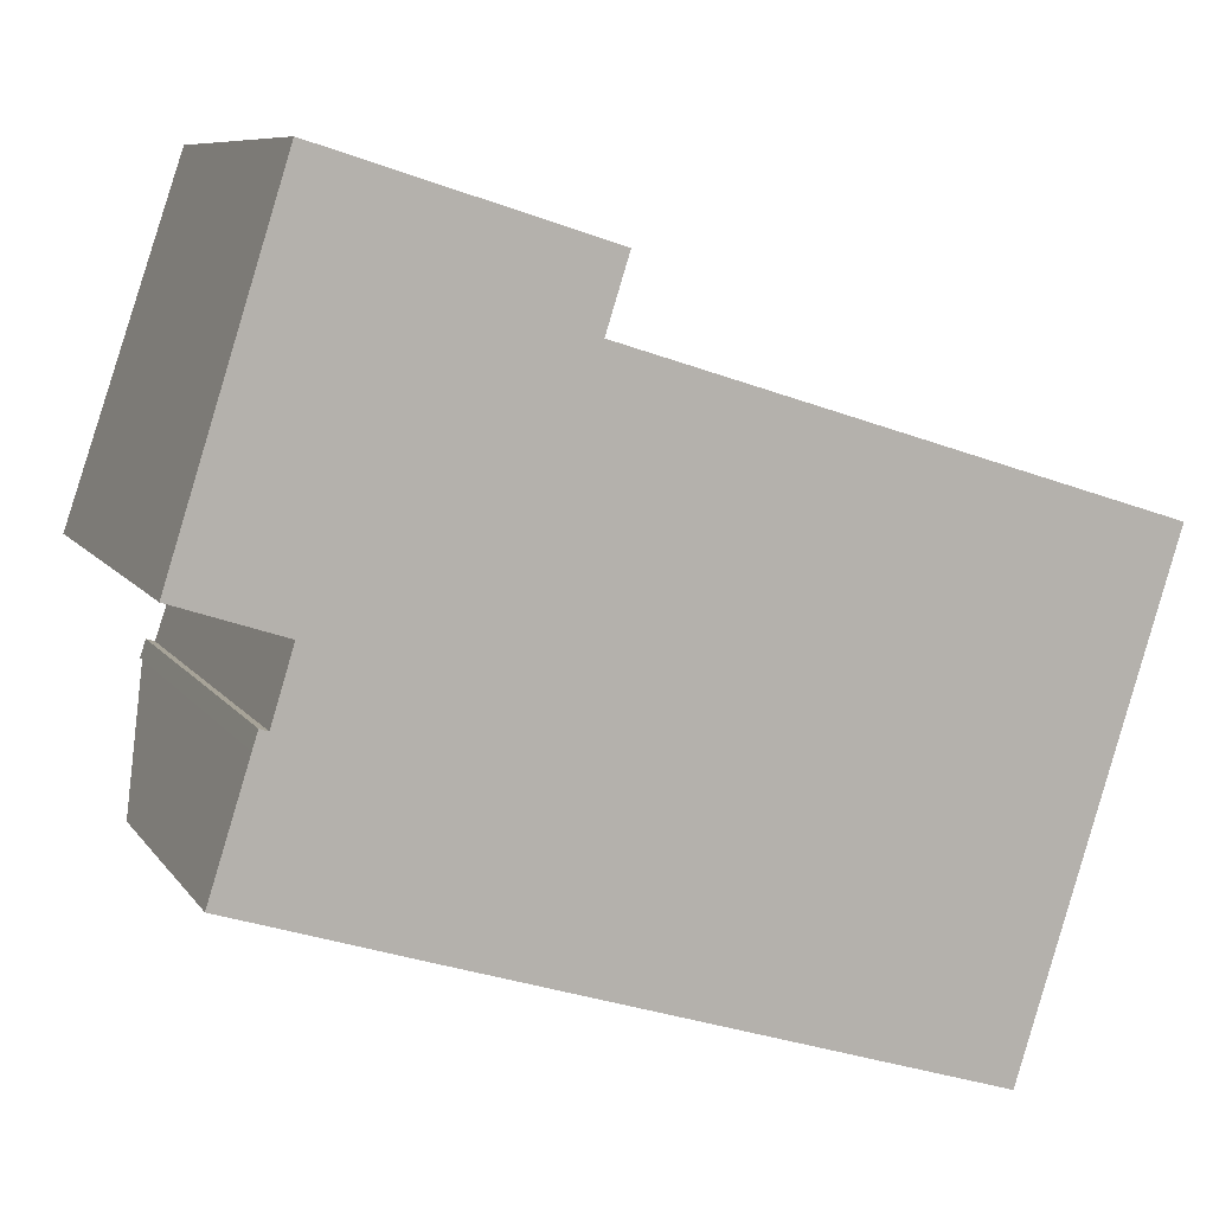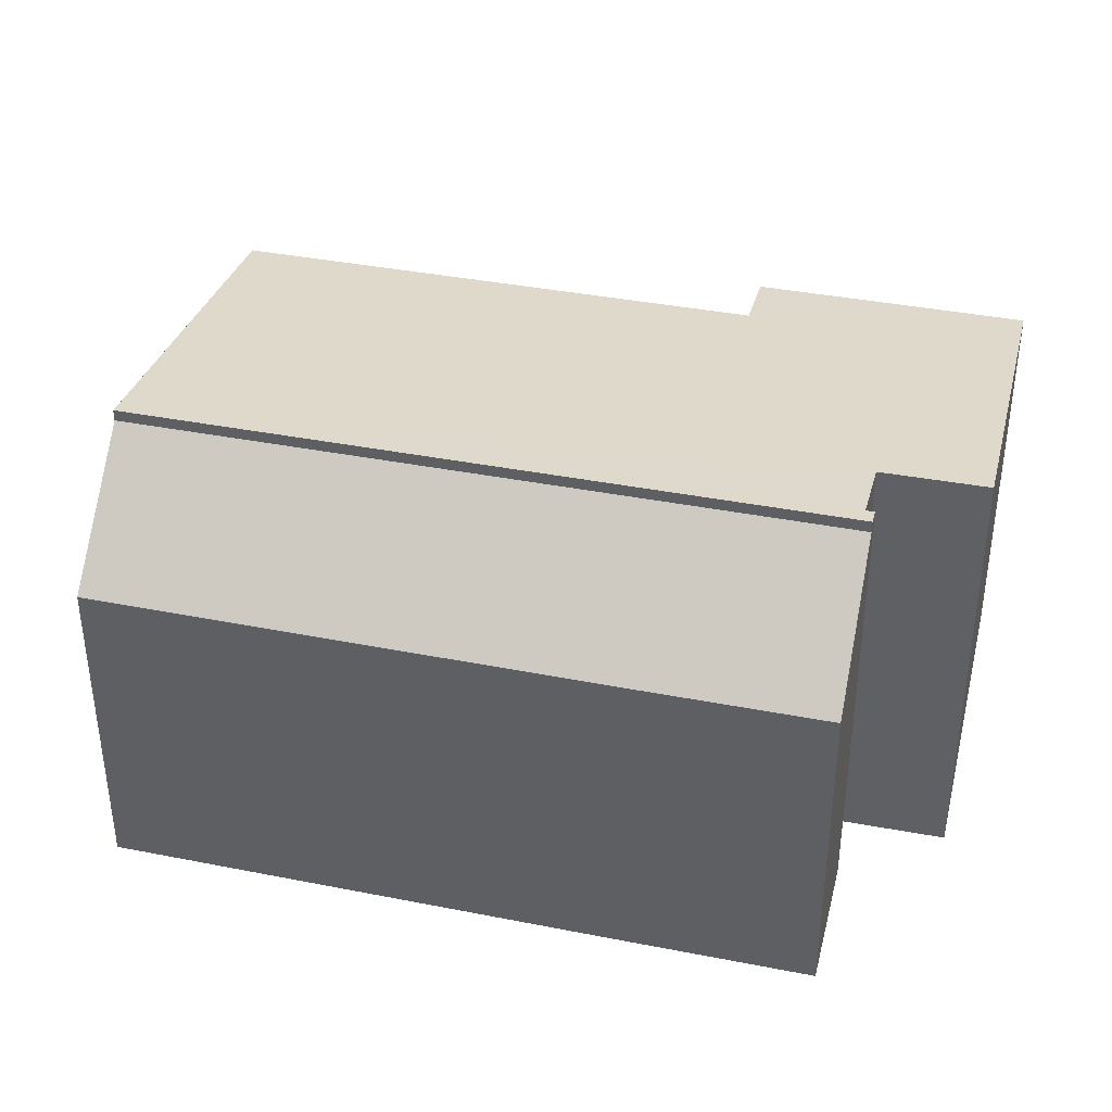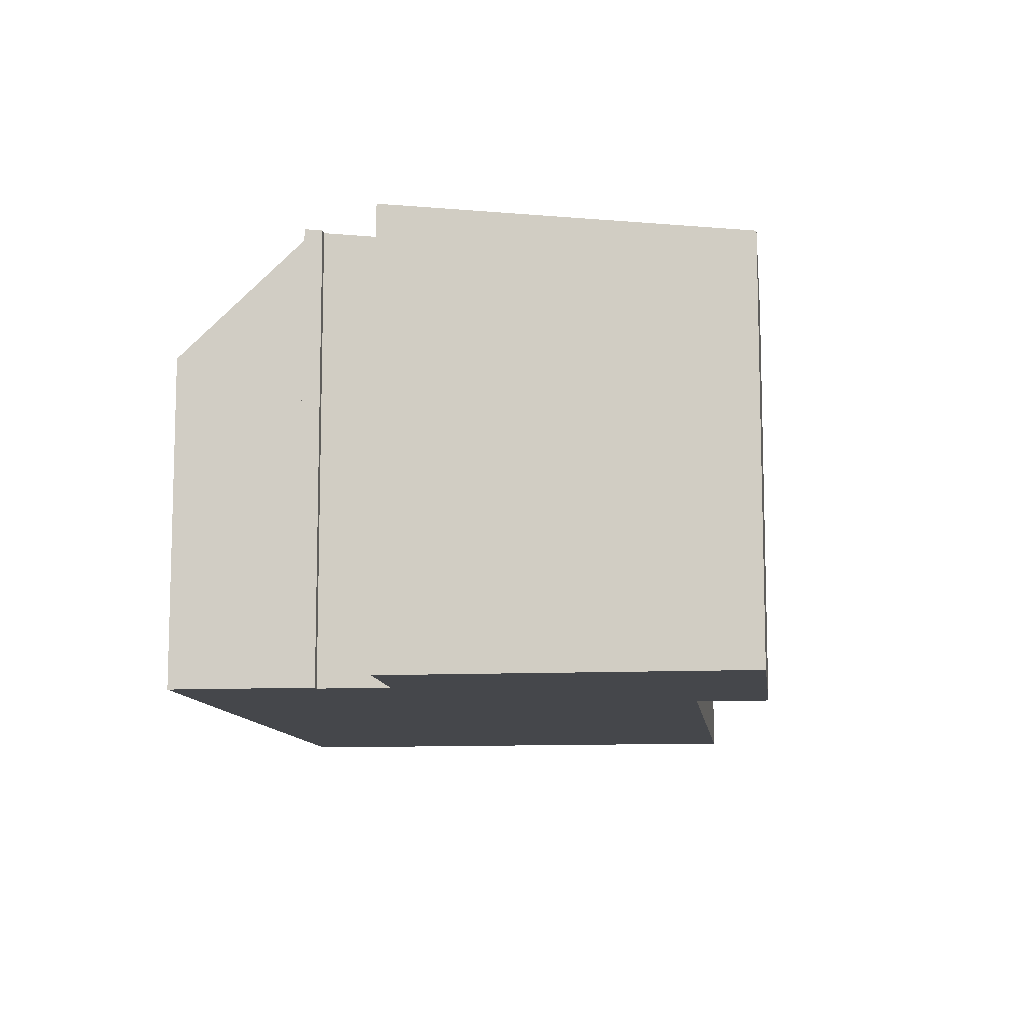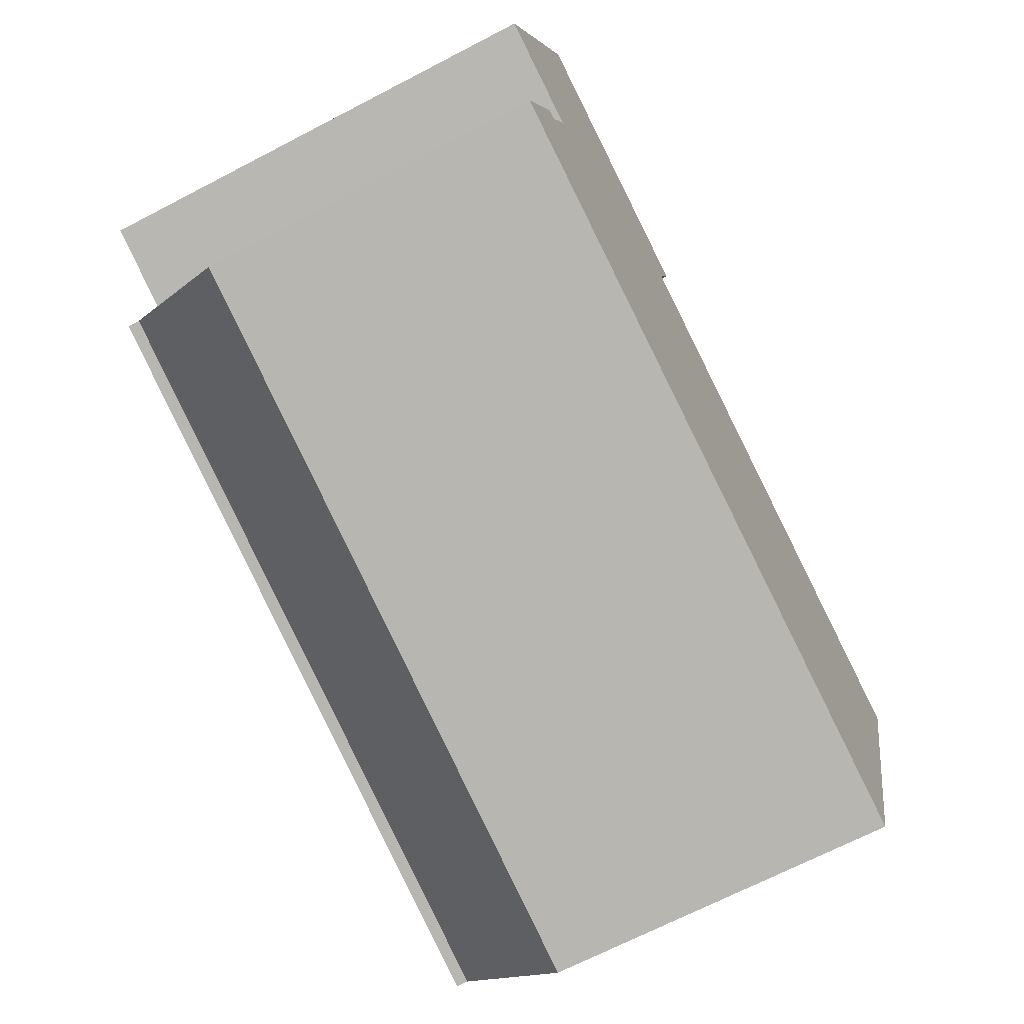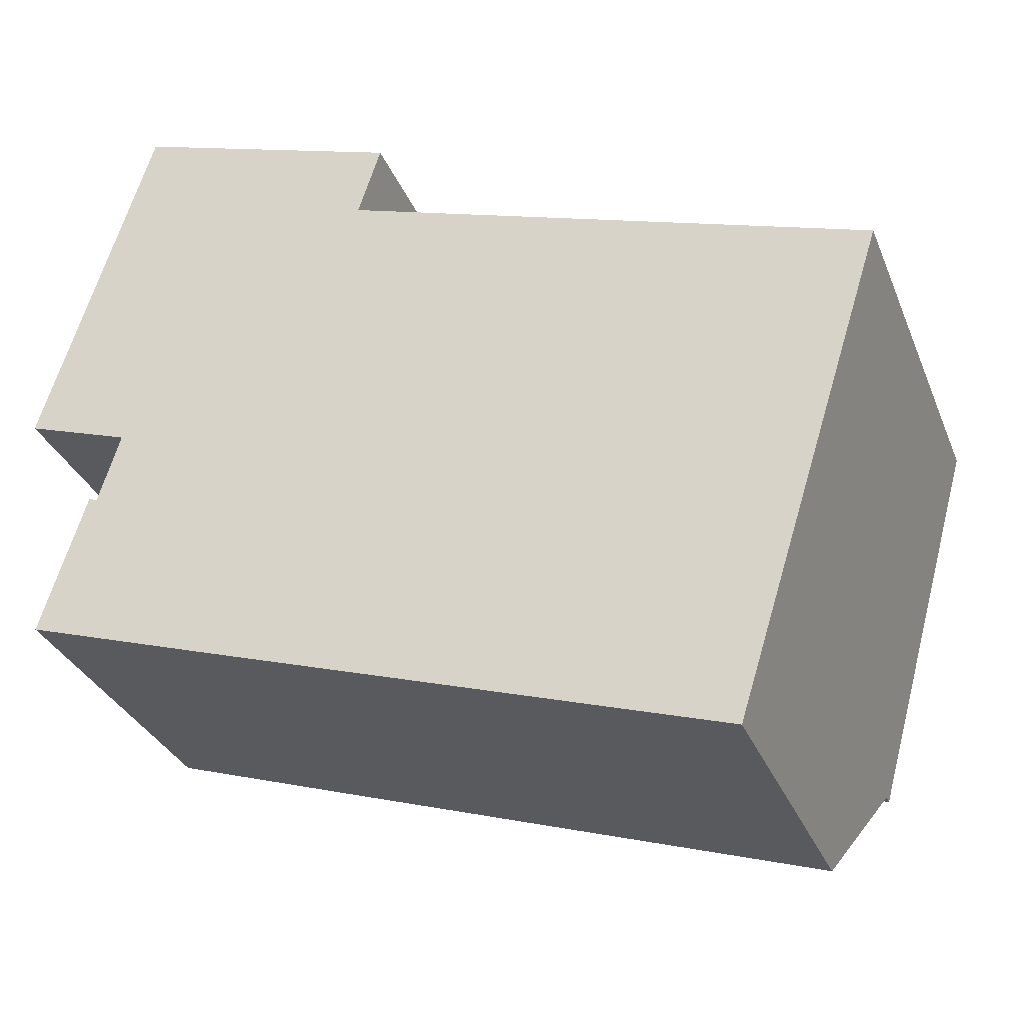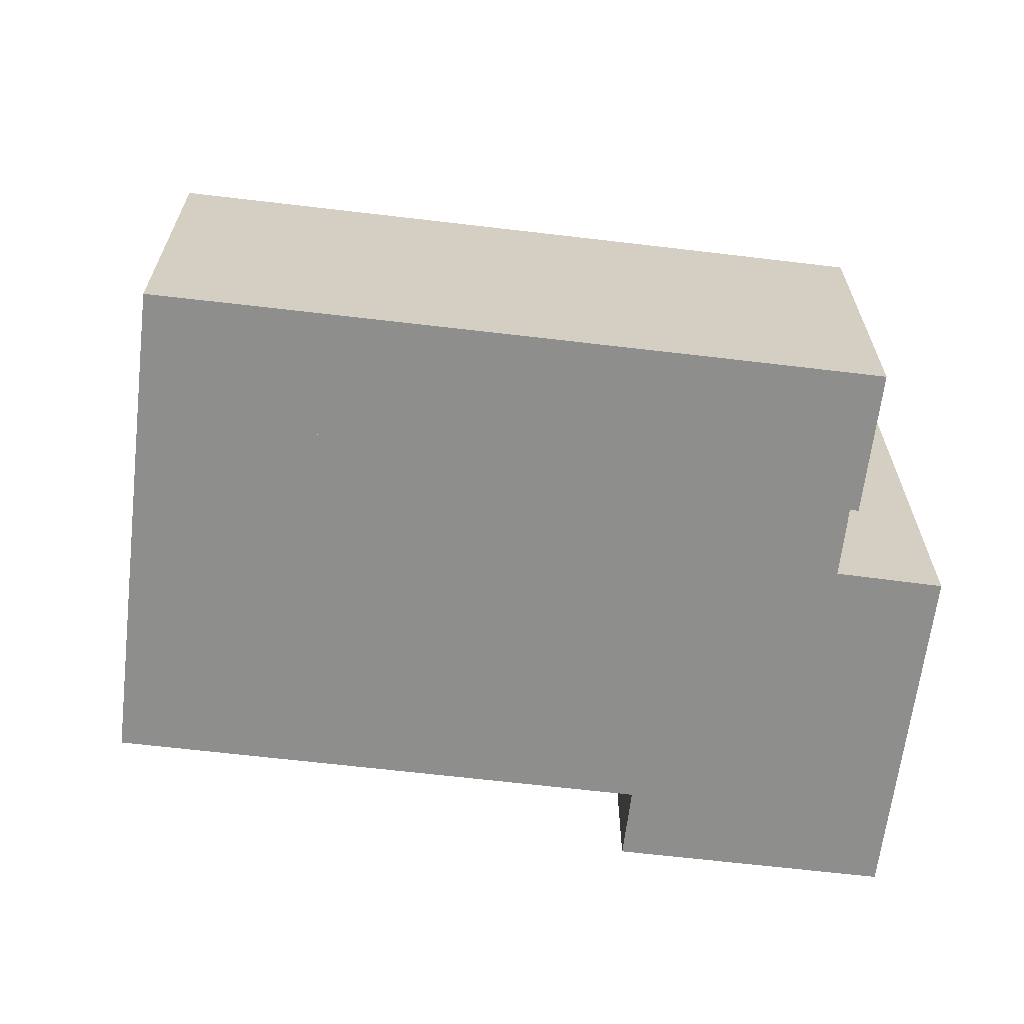
<metadata>
{"format":"obj","ext":"obj","renderer":"f3d","projection":"perspective","resolution":1024,"background":"white","views":[{"elev":8.4,"azim":-19.8,"up":"+Z"},{"elev":38.2,"azim":-148.6,"up":"+Y"},{"elev":-10.6,"azim":-65.5,"up":"+Y"},{"elev":-68.3,"azim":-62.4,"up":"+Z"},{"elev":-31.4,"azim":19.6,"up":"+Z"},{"elev":-64.9,"azim":-169.4,"up":"+Y"}]}
</metadata>
<code>
v  1.399 9.293 -2.432
v  4.526 6.846 -6.183
v  0.603 6.848 -4.947
v  15.71 9.293 -6.931
v  12.51 6.86 -8.678
v  14.93 6.866 -9.431
v  1.399 1.489e-16 -2.432
v  15.71 4.244e-16 -6.931
v  14.93 5.775e-16 -9.431
v  12.51 5.314e-16 -8.678
v  4.526 3.786e-16 -6.183
v  0.603 3.029e-16 -4.947
v  2.232 8.471 7.076
v  2.126 9.321 -0.699
v  0 9.318 5.706e-16
v  7.722 8.471 5.35
v  7.266 8.643 3.916
v  2.276 8.471 7.062
v  1.513 9.492 -2.073
v  15.71 9.535 -6.931
v  1.399 9.535 -2.432
v  1.685 9.492 -2.129
v  18.03 8.643 0.531
v  7.266 -2.398e-16 3.916
v  7.722 -3.276e-16 5.35
v  18.03 -3.251e-17 0.531
v  1.513 1.269e-16 -2.073
v  1.685 1.304e-16 -2.129
v  2.276 -4.324e-16 7.062
v  2.232 -4.333e-16 7.076
v  2.126 4.28e-17 -0.699
v  0 0 0
g defaultobject
f 1 2 3
f 2 1 4
f 2 4 5
f 5 4 6
f 7 4 1
f 4 7 8
f 8 6 4
f 6 8 9
f 9 5 6
f 5 9 2
f 2 9 10
f 2 10 11
f 2 11 3
f 3 11 12
f 3 7 1
f 7 3 12
f 7 9 8
f 9 7 10
f 10 7 11
f 11 7 12
f 13 14 15
f 16 17 18
f 19 20 21
f 20 19 22
f 20 22 14
f 20 14 13
f 20 13 18
f 20 18 17
f 20 17 23
f 16 24 17
f 24 16 25
f 23 8 20
f 8 23 26
f 24 23 17
f 23 24 26
f 27 22 19
f 22 27 28
f 18 25 16
f 25 18 13
f 25 13 29
f 29 13 30
f 8 21 20
f 21 8 7
f 31 15 14
f 15 31 32
f 7 19 21
f 19 7 27
f 28 14 22
f 14 28 31
f 32 13 15
f 13 32 30
f 29 24 25
f 32 31 30
f 24 8 26
f 8 24 28
f 8 28 7
f 28 24 31
f 31 24 29
f 31 29 30
f 7 28 27

</code>
